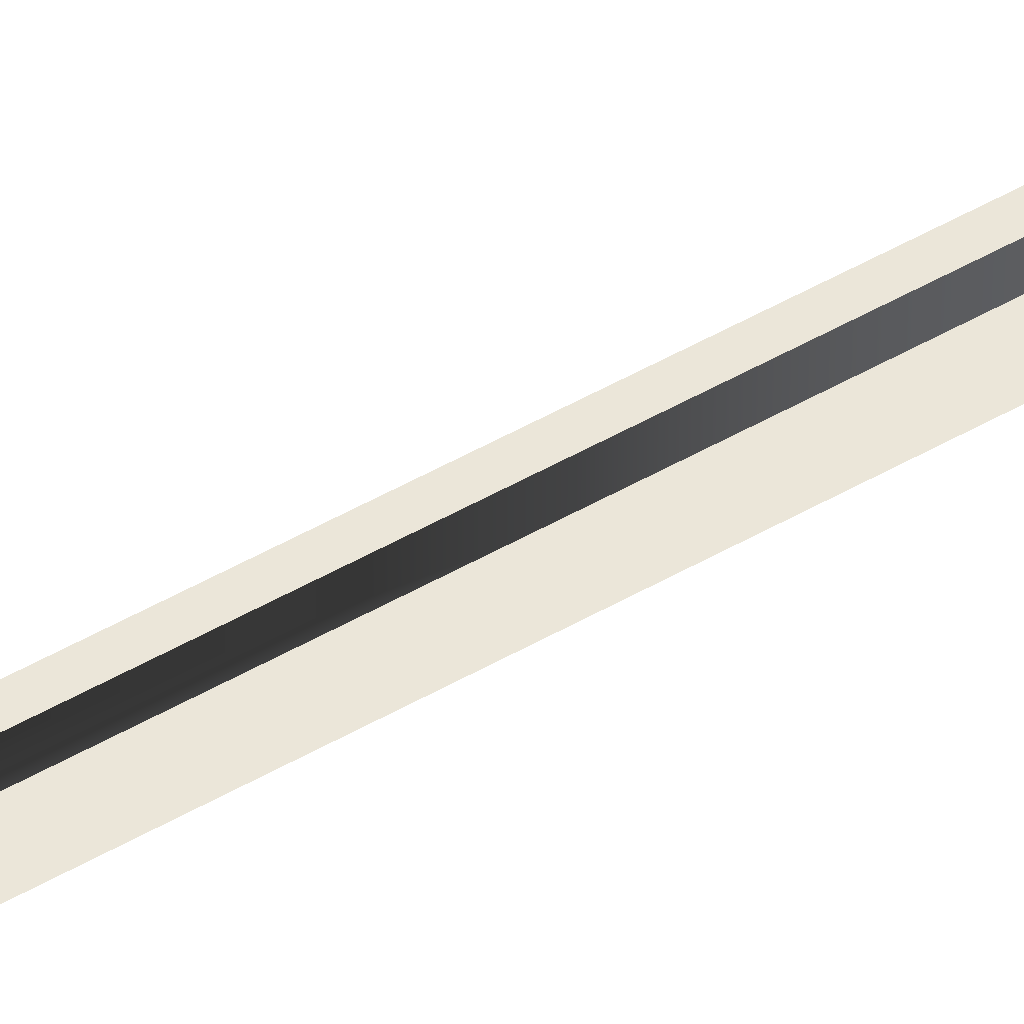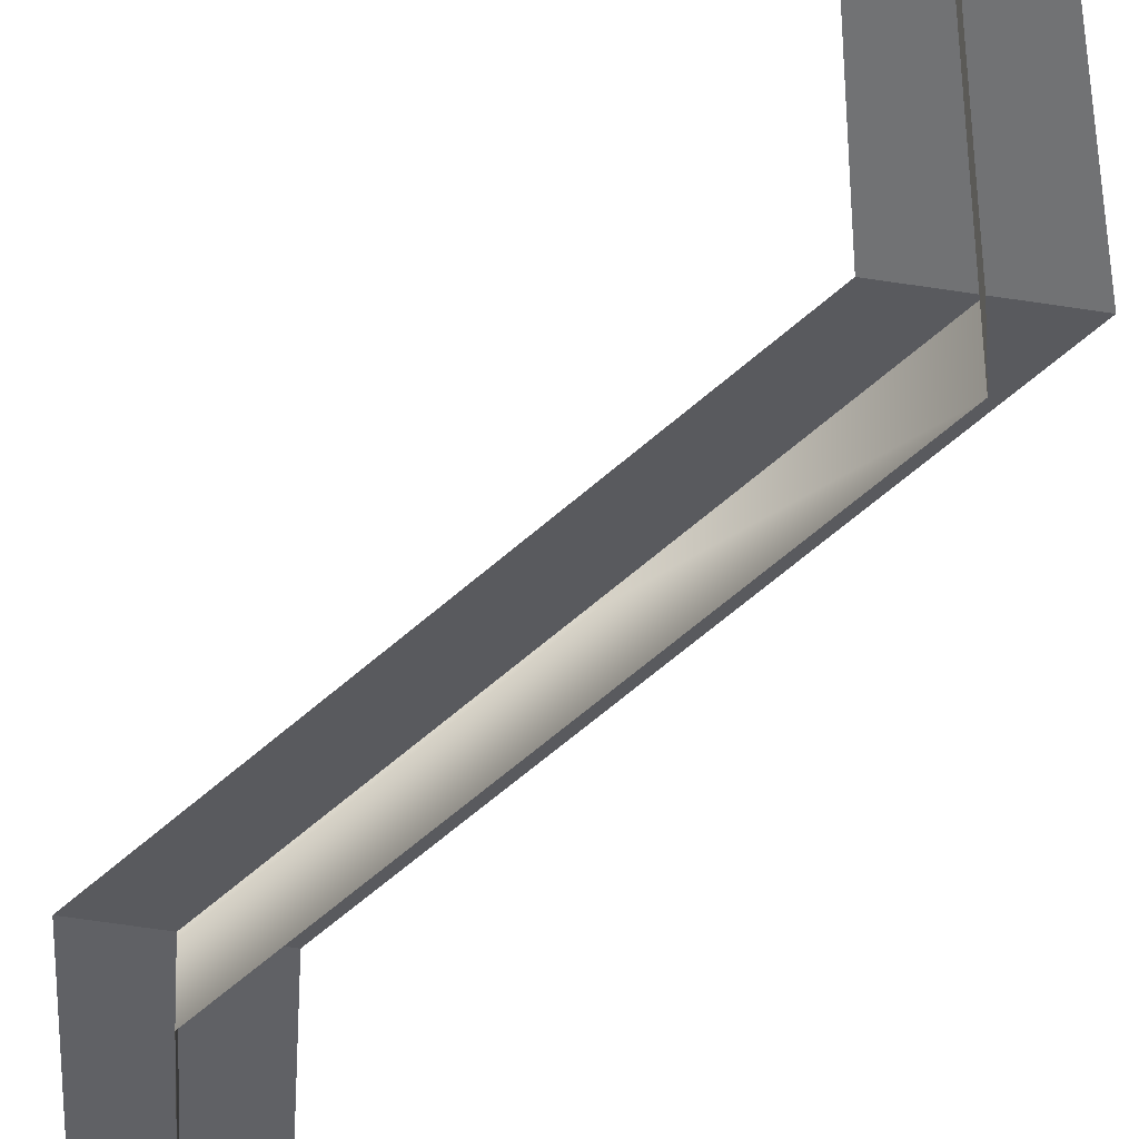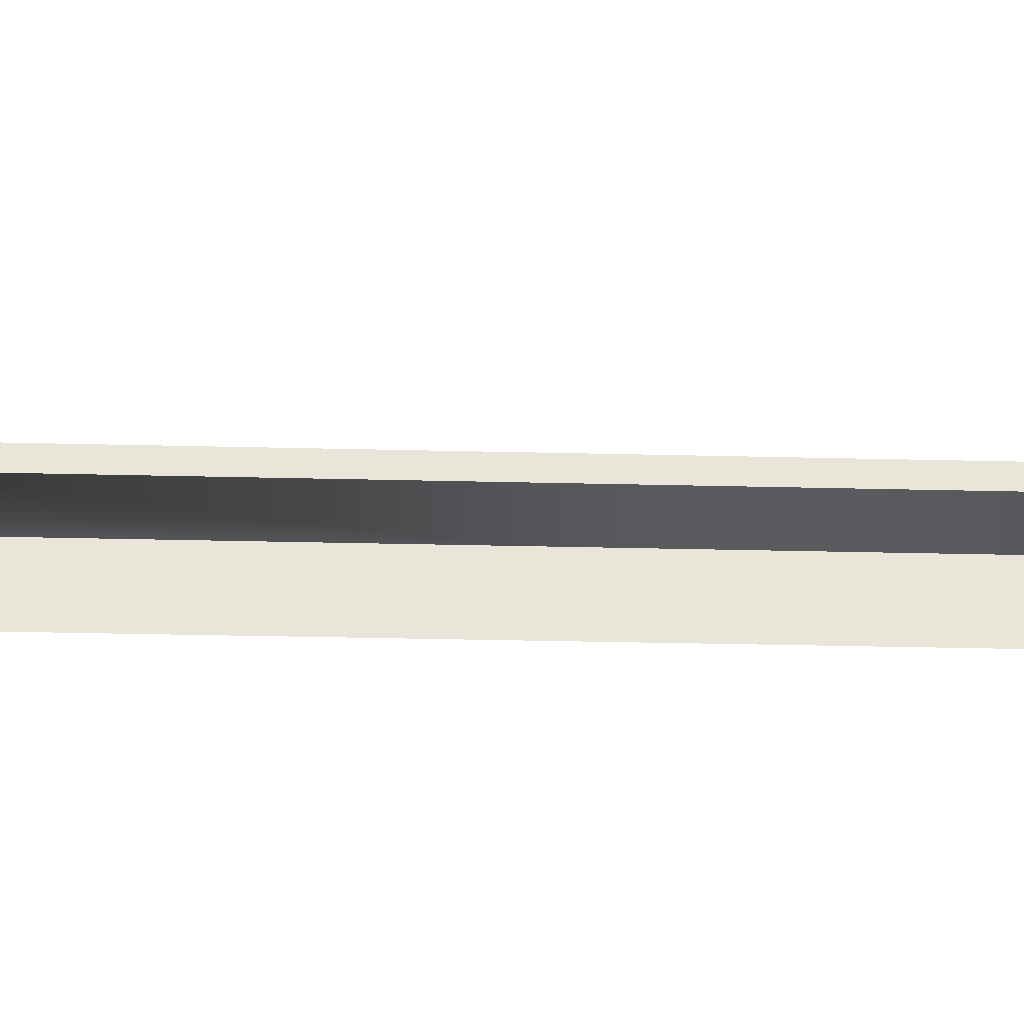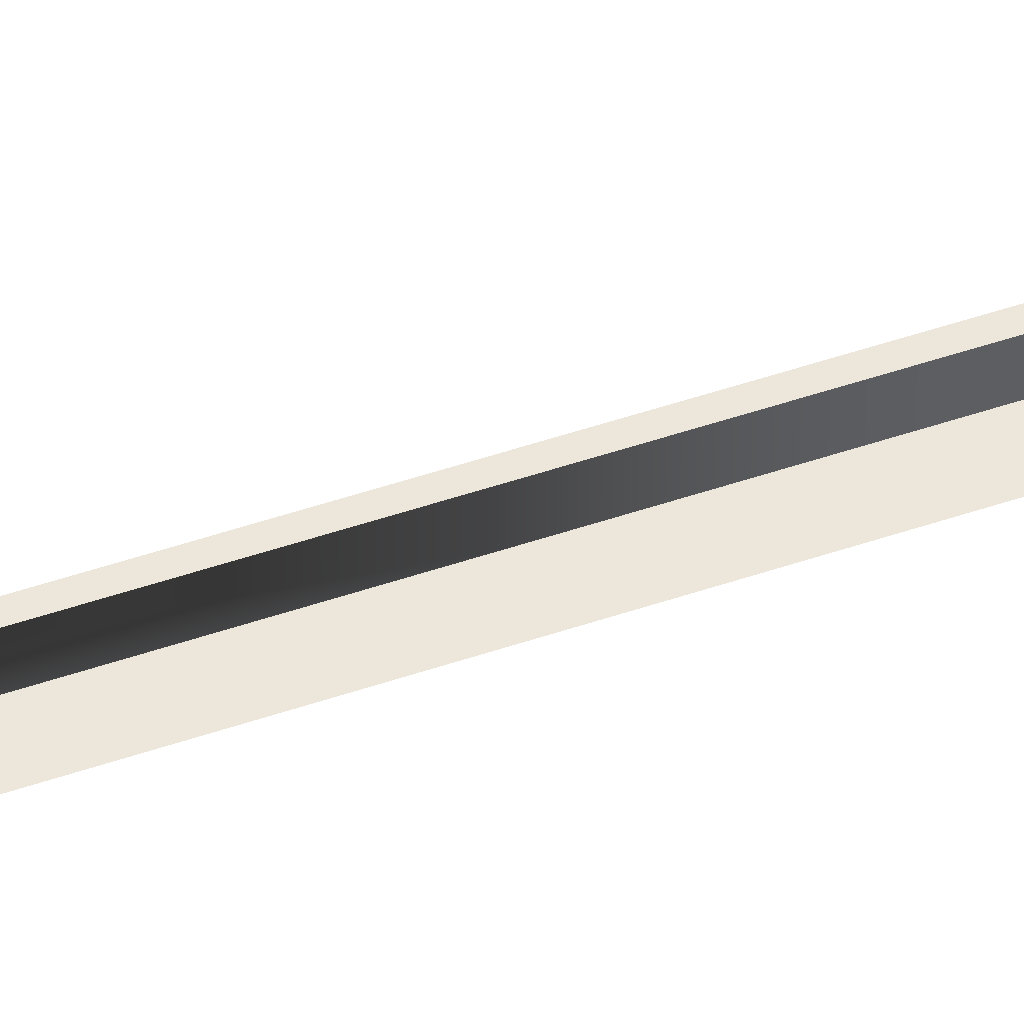
<metadata>
{"format":"obj","ext":"obj","renderer":"f3d","projection":"perspective","resolution":1024,"background":"white","views":[{"elev":60.2,"azim":77.4,"up":"+Y"},{"elev":-39.8,"azim":167.8,"up":"+Y"},{"elev":56.9,"azim":106.6,"up":"+Y"},{"elev":55.4,"azim":86.1,"up":"+Y"}]}
</metadata>
<code>
g cfxr electric_barrier_03
v -0.364 -0.1746 -5.357
v -0.02 1.222e-06 -7.5
v 0.02 1.222e-06 -7.5
v -0.232 -0.1746 -5.357
v -0.02 -1.222e-06 7.5
v 0.1517 0.2223 5.357
v 0.2837 0.2223 5.357
v 0.02 -1.222e-06 7.5
v 0.1517 0.2223 5.357
v -0.2965 -0.4173 3.214
v -0.03251 -0.4173 3.214
v 0.2837 0.2223 5.357
v -0.2965 -0.4173 3.214
v 0.09058 -0.02722 1.071
v 0.4906 -0.02722 1.071
v -0.03251 -0.4173 3.214
v 0.09058 -0.02722 1.071
v -0.7171 -0.3516 -1.071
v -0.3171 -0.3516 -1.071
v 0.4906 -0.02722 1.071
v -0.7171 -0.3516 -1.071
v 0.00409 0.254 -3.214
v 0.2681 0.254 -3.214
v -0.3171 -0.3516 -1.071
v 0.00409 0.254 -3.214
v -0.364 -0.1746 -5.357
v -0.232 -0.1746 -5.357
v 0.2681 0.254 -3.214
v -0.298 -0.1086 -5.357
v 0 0.02 -7.5
v 0 -0.02 -7.5
v -0.298 -0.2406 -5.357
v 0 0.02 7.5
v 0.2177 0.2883 5.357
v 0.2177 0.1563 5.357
v 0 -0.02 7.5
v 0.2177 0.2883 5.357
v -0.1645 -0.2853 3.214
v -0.1645 -0.5493 3.214
v 0.2177 0.1563 5.357
v -0.1645 -0.2853 3.214
v 0.2906 0.1728 1.071
v 0.2906 -0.2272 1.071
v -0.1645 -0.5493 3.214
v 0.2906 0.1728 1.071
v -0.5171 -0.1516 -1.071
v -0.5171 -0.5516 -1.071
v 0.2906 -0.2272 1.071
v -0.5171 -0.1516 -1.071
v 0.1361 0.386 -3.214
v 0.1361 0.122 -3.214
v -0.5171 -0.5516 -1.071
v 0.1361 0.386 -3.214
v -0.298 -0.1086 -5.357
v -0.298 -0.2406 -5.357
v 0.1361 0.122 -3.214
g cfxr electric_barrier_03_0
f 3 2 1
f 4 3 1
f 7 6 5
f 8 7 5
f 11 10 9
f 12 11 9
f 15 14 13
f 16 15 13
f 19 18 17
f 20 19 17
f 23 22 21
f 24 23 21
f 27 26 25
f 28 27 25
f 31 30 29
f 32 31 29
f 35 34 33
f 36 35 33
f 39 38 37
f 40 39 37
f 43 42 41
f 44 43 41
f 47 46 45
f 48 47 45
f 51 50 49
f 52 51 49
f 55 54 53
f 56 55 53

</code>
